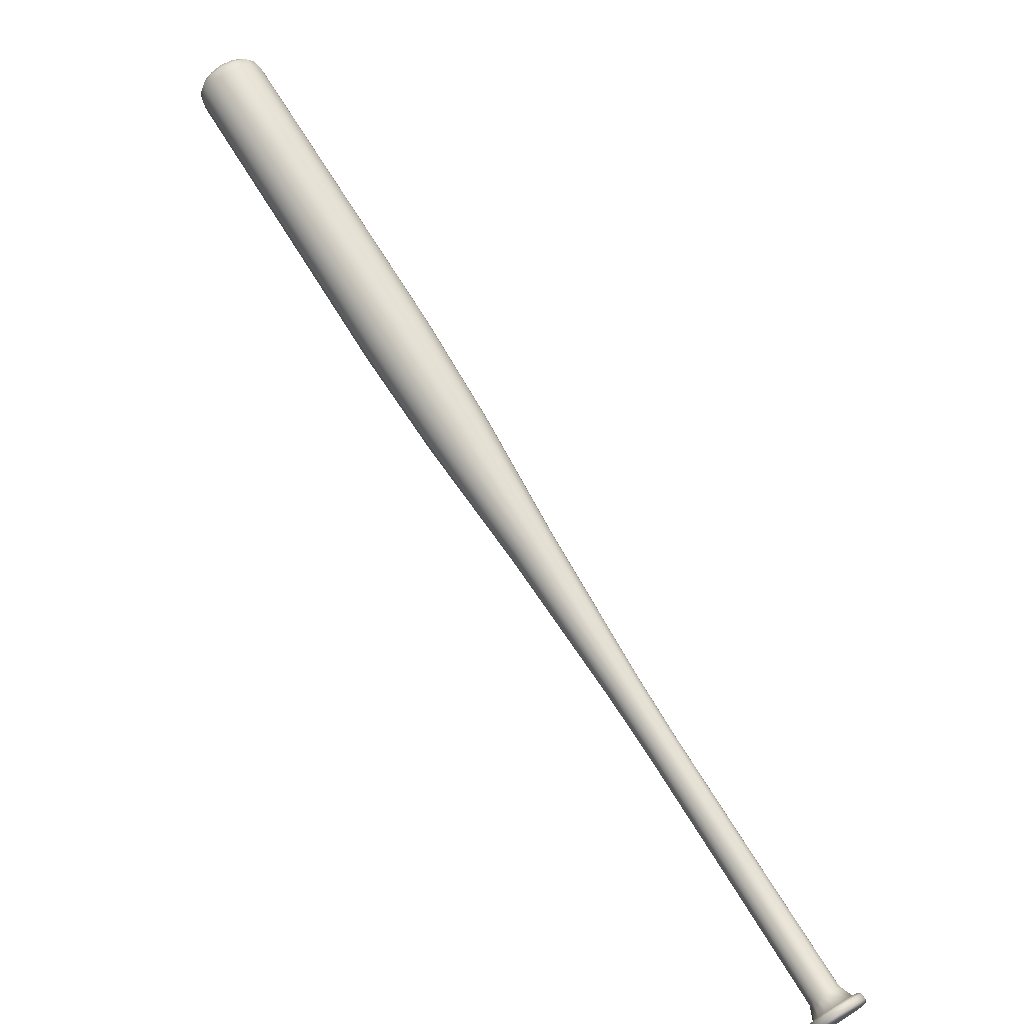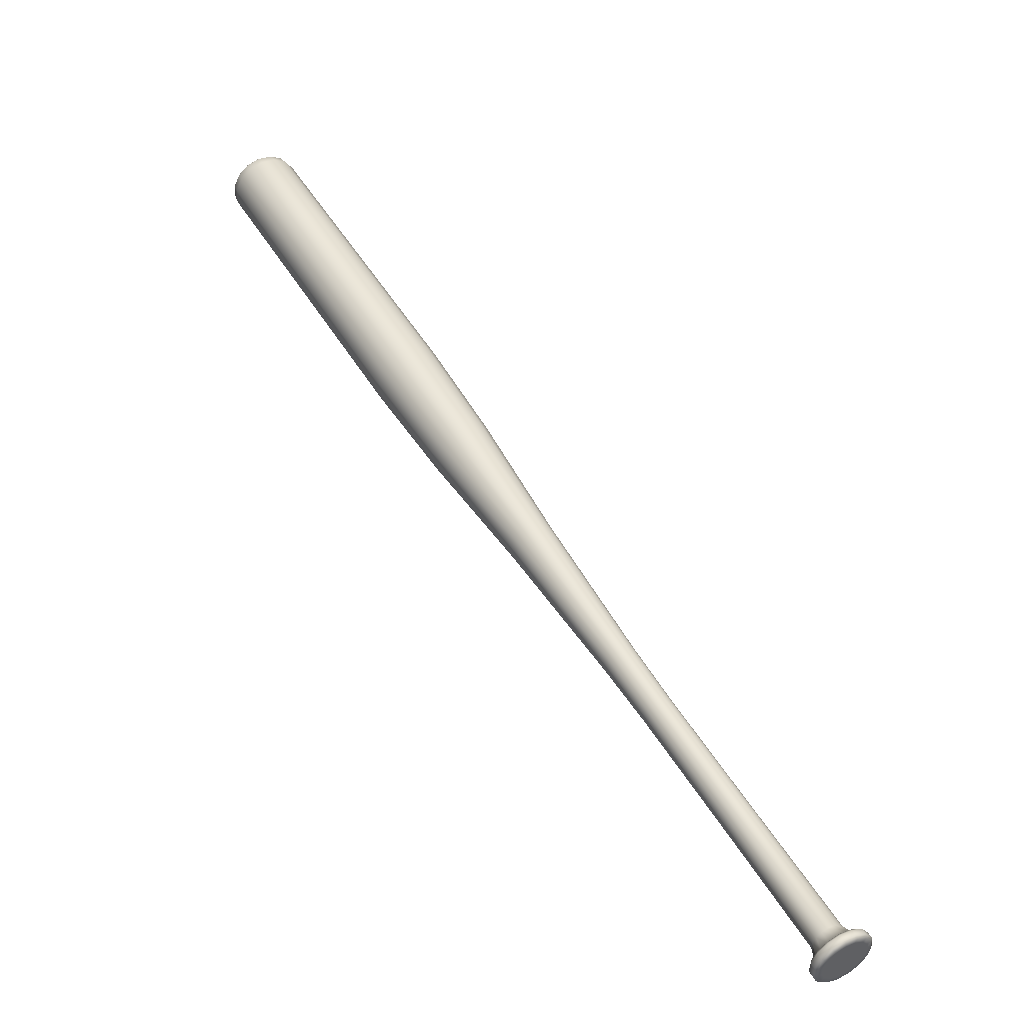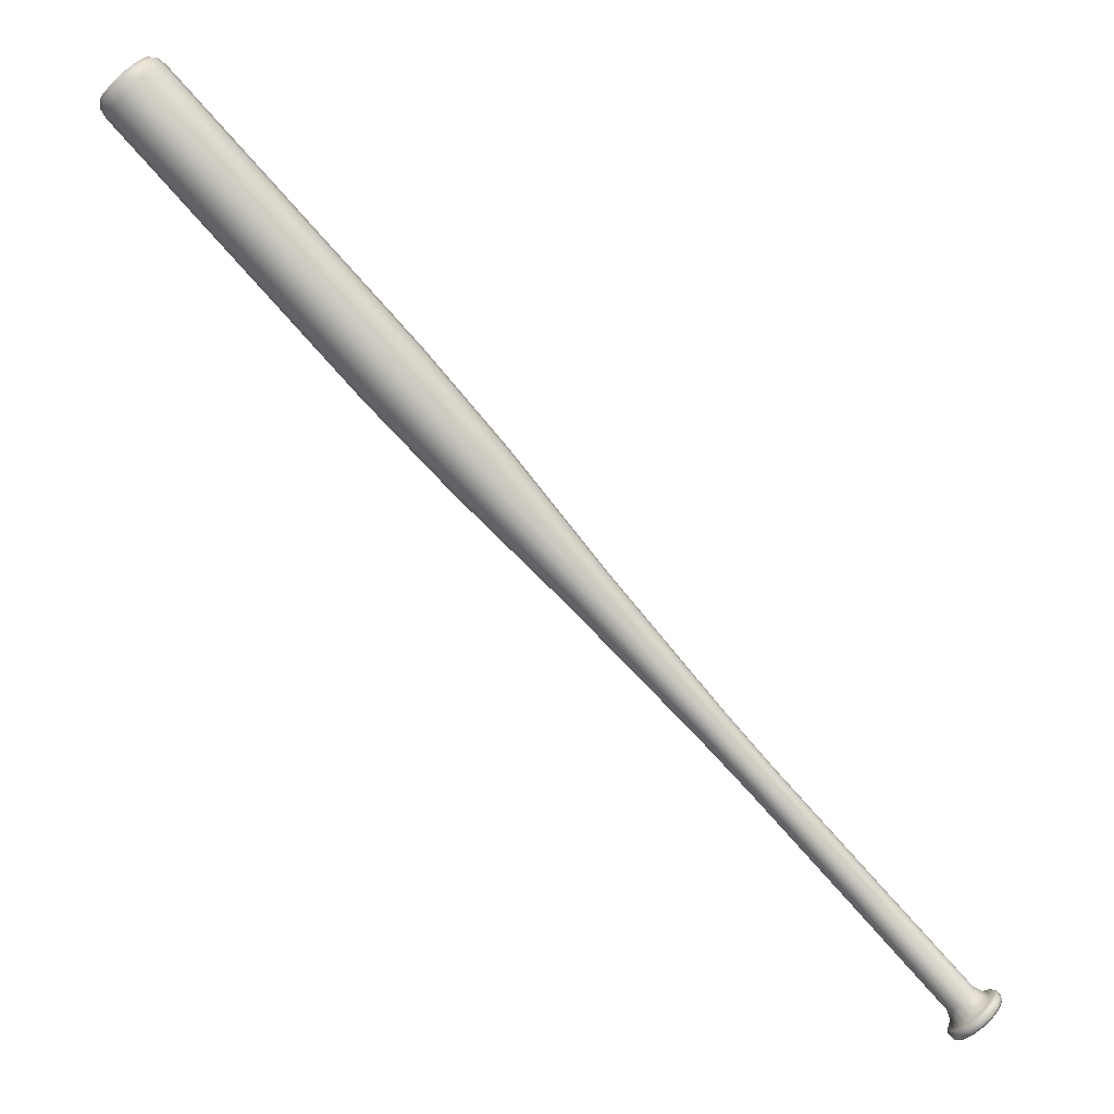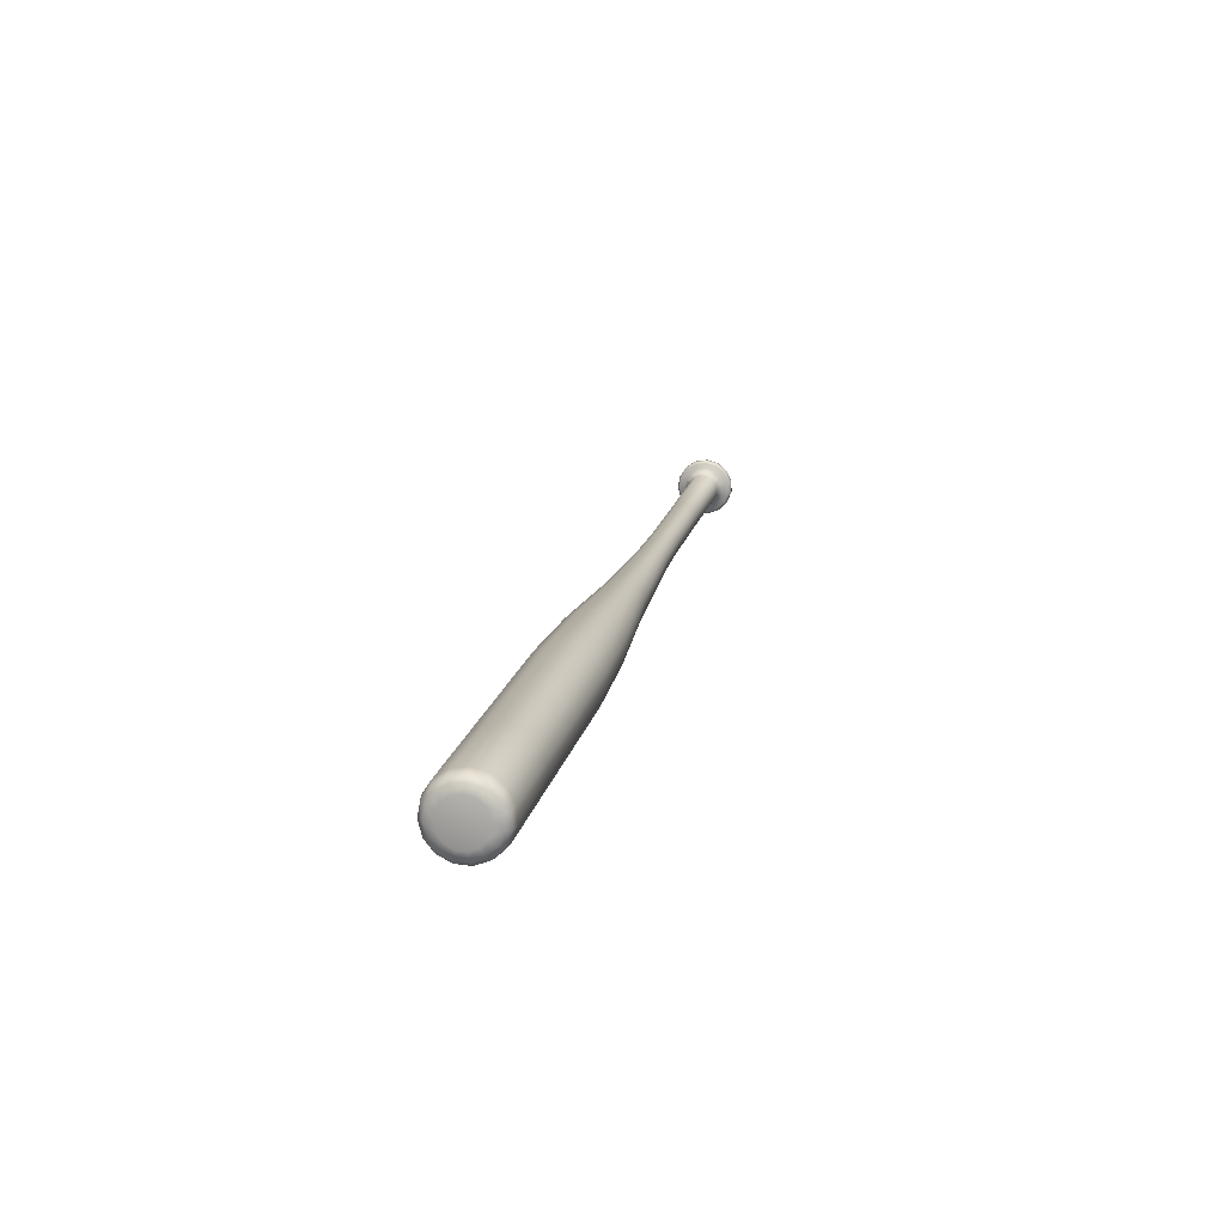
<metadata>
{"format":"obj","ext":"obj","renderer":"f3d","projection":"perspective","resolution":1024,"background":"white","views":[{"elev":-51.8,"azim":148.6,"up":"+Z"},{"elev":-74.9,"azim":144.6,"up":"+Z"},{"elev":16.1,"azim":-159.3,"up":"+Z"},{"elev":21.1,"azim":53.4,"up":"+Y"}]}
</metadata>
<code>
g default
v -2.489 5.314 -0.3121
v -2.487 5.356 -0.3195
v -2.473 5.392 -0.3379
v -2.477 5.273 -0.3167
v -2.309 5.355 -0.4148
v -2.282 5.355 -0.3468
v -2.278 5.323 -0.3458
v -2.304 5.312 -0.4134
v -2.327 5.392 -0.4043
v -2.295 5.382 -0.339
v -2.353 5.419 -0.3834
v -2.314 5.401 -0.3238
v -2.384 5.429 -0.3561
v -2.337 5.409 -0.3037
v -2.415 5.422 -0.3268
v -2.359 5.404 -0.2823
v -2.439 5.398 -0.3007
v -2.377 5.386 -0.2632
v -2.453 5.362 -0.2824
v -2.387 5.36 -0.2498
v -2.454 5.32 -0.2749
v -2.388 5.329 -0.2443
v -2.443 5.279 -0.2796
v -2.38 5.299 -0.2477
v -2.42 5.246 -0.2957
v -2.364 5.275 -0.2595
v -2.391 5.228 -0.3203
v -2.342 5.261 -0.2776
v -2.359 5.226 -0.3492
v -2.319 5.26 -0.2988
v -2.331 5.242 -0.3776
v -2.298 5.272 -0.3195
v -2.312 5.272 -0.4002
v -2.284 5.294 -0.3361
v -1.844 5.424 0.127
v -1.633 5.458 0.3551
v -1.629 5.428 0.3561
v -1.841 5.394 0.128
v -1.857 5.451 0.1346
v -1.645 5.485 0.3627
v -1.876 5.47 0.1495
v -1.664 5.504 0.3776
v -1.898 5.477 0.1691
v -1.686 5.511 0.3972
v -1.92 5.472 0.1901
v -1.708 5.506 0.4182
v -1.937 5.455 0.2088
v -1.726 5.489 0.4369
v -1.947 5.429 0.2219
v -1.736 5.463 0.45
v -1.948 5.399 0.2272
v -1.737 5.433 0.4553
v -1.94 5.37 0.2239
v -1.728 5.404 0.452
v -1.924 5.347 0.2124
v -1.712 5.38 0.4405
v -1.903 5.333 0.1947
v -1.691 5.367 0.4228
v -1.88 5.332 0.174
v -1.669 5.366 0.4021
v -1.86 5.343 0.1537
v -1.648 5.377 0.3818
v -1.846 5.365 0.1375
v -1.634 5.399 0.3656
v -1.421 5.492 0.5832
v -1.417 5.461 0.5842
v -1.433 5.519 0.5908
v -1.452 5.538 0.6057
v -1.475 5.545 0.6253
v -1.496 5.54 0.6463
v -1.514 5.523 0.665
v -1.524 5.497 0.6781
v -1.525 5.467 0.6835
v -1.517 5.438 0.6801
v -1.5 5.414 0.6686
v -1.479 5.401 0.6509
v -1.457 5.4 0.6302
v -1.437 5.411 0.6099
v -1.423 5.433 0.5937
v -1.205 5.527 0.8074
v -1.201 5.494 0.8085
v -1.219 5.556 0.8156
v -1.239 5.576 0.8316
v -1.263 5.584 0.8528
v -1.287 5.579 0.8753
v -1.305 5.561 0.8955
v -1.316 5.533 0.9096
v -1.317 5.5 0.9154
v -1.308 5.469 0.9118
v -1.291 5.443 0.8994
v -1.268 5.429 0.8804
v -1.244 5.428 0.858
v -1.222 5.44 0.8362
v -1.207 5.464 0.8187
v -0.6618 5.619 1.35
v -0.6562 5.574 1.351
v -0.6804 5.659 1.361
v -0.7087 5.687 1.383
v -0.7419 5.698 1.413
v -0.7743 5.69 1.444
v -0.8002 5.665 1.472
v -0.8151 5.627 1.491
v -0.8165 5.582 1.499
v -0.8042 5.538 1.494
v -0.7802 5.503 1.477
v -0.7487 5.483 1.451
v -0.7152 5.482 1.42
v -0.6855 5.498 1.39
v -0.6645 5.531 1.365
v -0.1818 5.702 1.808
v -0.1741 5.64 1.81
v -0.2074 5.757 1.824
v -0.2465 5.796 1.854
v -0.2922 5.811 1.895
v -0.3369 5.801 1.938
v -0.3725 5.766 1.976
v -0.3932 5.713 2.003
v -0.3951 5.651 2.014
v -0.3781 5.591 2.007
v -0.345 5.543 1.983
v -0.3016 5.515 1.947
v -0.2554 5.513 1.905
v -0.2144 5.536 1.863
v -0.1856 5.581 1.83
v 0.1995 5.766 2.195
v 0.2081 5.696 2.198
v 0.1711 5.827 2.213
v 0.1277 5.87 2.247
v 0.07682 5.887 2.291
v 0.02736 5.875 2.339
v -0.01228 5.836 2.381
v -0.03517 5.778 2.411
v -0.03734 5.709 2.424
v -0.01842 5.642 2.416
v 0.01832 5.589 2.39
v 0.06643 5.558 2.35
v 0.1177 5.556 2.302
v 0.1633 5.582 2.256
v 0.1953 5.631 2.219
v 0.5694 5.825 2.594
v 0.5779 5.755 2.596
v 0.541 5.886 2.611
v 0.4975 5.929 2.645
v 0.4467 5.946 2.69
v 0.3972 5.934 2.737
v 0.3576 5.895 2.78
v 0.3347 5.837 2.81
v 0.3325 5.768 2.822
v 0.3514 5.701 2.814
v 0.3882 5.648 2.788
v 0.4363 5.617 2.748
v 0.4876 5.615 2.701
v 0.5332 5.641 2.655
v 0.5651 5.69 2.618
v 0.9392 5.884 2.992
v 0.9477 5.815 2.994
v 0.9108 5.945 3.009
v 0.8673 5.988 3.043
v 0.8165 6.005 3.088
v 0.767 5.993 3.136
v 0.7274 5.954 3.178
v 0.7045 5.896 3.208
v 0.7023 5.827 3.22
v 0.7213 5.76 3.213
v 0.758 5.707 3.186
v 0.8061 5.676 3.146
v 0.8574 5.674 3.099
v 0.903 5.7 3.053
v 0.9349 5.749 3.016
v 1.258 5.935 3.335
v 1.266 5.865 3.337
v 1.229 5.996 3.352
v 1.186 6.039 3.386
v 1.135 6.056 3.431
v 1.086 6.044 3.479
v 1.046 6.005 3.521
v 1.023 5.946 3.551
v 1.021 5.878 3.563
v 1.04 5.811 3.556
v 1.077 5.758 3.529
v 1.125 5.727 3.489
v 1.176 5.725 3.442
v 1.222 5.75 3.396
v 1.253 5.8 3.359
v 1.124 5.931 3.564
v 1.123 5.891 3.571
v 1.134 5.852 3.566
v 1.138 5.965 3.546
v 1.281 5.937 3.371
v 1.289 5.871 3.373
v 1.254 5.996 3.388
v 1.212 6.036 3.42
v 1.164 6.053 3.463
v 1.117 6.041 3.508
v 1.079 6.004 3.549
v 1.057 5.948 3.577
v 1.055 5.883 3.589
v 1.073 5.819 3.581
v 1.108 5.768 3.557
v 1.154 5.739 3.518
v 1.203 5.737 3.473
v 1.246 5.761 3.429
v 1.277 5.809 3.394
v 1.282 5.933 3.405
v 1.289 5.877 3.407
v 1.261 5.924 3.438
v 1.266 5.883 3.439
v 1.259 5.983 3.419
v 1.245 5.96 3.448
v 1.224 6.018 3.447
v 1.219 5.985 3.467
v 1.182 6.032 3.483
v 1.19 5.995 3.494
v 1.142 6.023 3.522
v 1.161 5.988 3.521
v 1.109 5.991 3.557
v 1.091 5.943 3.581
v 1.089 5.887 3.591
v 1.104 5.833 3.585
v 1.134 5.789 3.564
v 1.155 5.821 3.551
v 1.174 5.764 3.531
v 1.184 5.803 3.528
v 1.215 5.762 3.492
v 1.214 5.801 3.5
v 1.253 5.783 3.455
v 1.24 5.816 3.473
v 1.279 5.824 3.425
v 1.259 5.845 3.451
v 1.26 5.853 3.449
v -2.285 5.306 -0.4459
v -2.304 5.303 -0.4665
v -2.311 5.36 -0.4685
v -2.292 5.363 -0.4479
v -2.295 5.252 -0.428
v -2.314 5.249 -0.4487
v -2.322 5.21 -0.3973
v -2.341 5.207 -0.4179
v -2.36 5.189 -0.359
v -2.379 5.186 -0.3796
v -2.402 5.191 -0.3198
v -2.421 5.188 -0.3404
v -2.442 5.217 -0.2864
v -2.461 5.213 -0.307
v -2.473 5.261 -0.2646
v -2.492 5.258 -0.2852
v -2.488 5.316 -0.2582
v -2.508 5.313 -0.2789
v -2.487 5.373 -0.2684
v -2.506 5.37 -0.289
v -2.468 5.422 -0.2932
v -2.487 5.419 -0.3139
v -2.435 5.454 -0.3286
v -2.454 5.451 -0.3492
v -2.394 5.464 -0.3682
v -2.413 5.461 -0.3888
v -2.351 5.45 -0.4053
v -2.371 5.447 -0.4259
v -2.315 5.414 -0.4335
v -2.335 5.411 -0.4541
v -2.285 5.309 -0.43
v -2.292 5.362 -0.4319
v -2.295 5.259 -0.4137
v -2.319 5.221 -0.3854
v -2.354 5.201 -0.3502
v -2.393 5.203 -0.3142
v -2.43 5.227 -0.2836
v -2.458 5.267 -0.2636
v -2.472 5.318 -0.2578
v -2.471 5.371 -0.2671
v -2.453 5.415 -0.2899
v -2.423 5.445 -0.3223
v -2.385 5.454 -0.3587
v -2.347 5.441 -0.3928
v -2.314 5.408 -0.4187
v -2.344 5.349 -0.452
v -2.326 5.356 -0.469
v -2.32 5.303 -0.4672
v -2.338 5.307 -0.4506
v -2.361 5.387 -0.4414
v -2.348 5.403 -0.4558
v -2.388 5.413 -0.4206
v -2.381 5.435 -0.4299
v -2.419 5.423 -0.3932
v -2.42 5.448 -0.3959
v -2.449 5.416 -0.364
v -2.458 5.439 -0.3595
v -2.488 5.41 -0.327
v -2.505 5.365 -0.3042
v -2.507 5.313 -0.2949
v -2.493 5.262 -0.3007
v -2.455 5.241 -0.3328
v -2.465 5.221 -0.3207
v -2.425 5.222 -0.3575
v -2.428 5.198 -0.3514
v -2.394 5.221 -0.3864
v -2.389 5.196 -0.3874
v -2.366 5.236 -0.4147
v -2.354 5.216 -0.4226
v -2.346 5.267 -0.4374
v -2.33 5.253 -0.4508
g Bate1
f 1 2 3
f 3 4 1
f 5 6 7
f 7 8 5
f 9 10 6
f 6 5 9
f 11 12 10
f 10 9 11
f 13 14 12
f 12 11 13
f 15 16 14
f 14 13 15
f 17 18 16
f 16 15 17
f 19 20 18
f 18 17 19
f 21 22 20
f 20 19 21
f 23 24 22
f 22 21 23
f 25 26 24
f 24 23 25
f 27 28 26
f 26 25 27
f 29 30 28
f 28 27 29
f 31 32 30
f 30 29 31
f 33 34 32
f 32 31 33
f 8 7 34
f 34 33 8
f 35 36 37
f 37 38 35
f 39 40 36
f 36 35 39
f 41 42 40
f 40 39 41
f 43 44 42
f 42 41 43
f 45 46 44
f 44 43 45
f 47 48 46
f 46 45 47
f 49 50 48
f 48 47 49
f 51 52 50
f 50 49 51
f 53 54 52
f 52 51 53
f 55 56 54
f 54 53 55
f 57 58 56
f 56 55 57
f 59 60 58
f 58 57 59
f 61 62 60
f 60 59 61
f 63 64 62
f 62 61 63
f 38 37 64
f 64 63 38
f 36 65 66
f 66 37 36
f 40 67 65
f 65 36 40
f 42 68 67
f 67 40 42
f 44 69 68
f 68 42 44
f 46 70 69
f 69 44 46
f 48 71 70
f 70 46 48
f 50 72 71
f 71 48 50
f 52 73 72
f 72 50 52
f 54 74 73
f 73 52 54
f 56 75 74
f 74 54 56
f 58 76 75
f 75 56 58
f 60 77 76
f 76 58 60
f 62 78 77
f 77 60 62
f 64 79 78
f 78 62 64
f 37 66 79
f 79 64 37
f 65 80 81
f 81 66 65
f 67 82 80
f 80 65 67
f 68 83 82
f 82 67 68
f 69 84 83
f 83 68 69
f 70 85 84
f 84 69 70
f 71 86 85
f 85 70 71
f 72 87 86
f 86 71 72
f 73 88 87
f 87 72 73
f 74 89 88
f 88 73 74
f 75 90 89
f 89 74 75
f 76 91 90
f 90 75 76
f 77 92 91
f 91 76 77
f 78 93 92
f 92 77 78
f 79 94 93
f 93 78 79
f 66 81 94
f 94 79 66
f 80 95 96
f 96 81 80
f 82 97 95
f 95 80 82
f 83 98 97
f 97 82 83
f 84 99 98
f 98 83 84
f 85 100 99
f 99 84 85
f 86 101 100
f 100 85 86
f 87 102 101
f 101 86 87
f 88 103 102
f 102 87 88
f 89 104 103
f 103 88 89
f 90 105 104
f 104 89 90
f 91 106 105
f 105 90 91
f 92 107 106
f 106 91 92
f 93 108 107
f 107 92 93
f 94 109 108
f 108 93 94
f 81 96 109
f 109 94 81
f 95 110 111
f 111 96 95
f 97 112 110
f 110 95 97
f 98 113 112
f 112 97 98
f 99 114 113
f 113 98 99
f 100 115 114
f 114 99 100
f 101 116 115
f 115 100 101
f 102 117 116
f 116 101 102
f 103 118 117
f 117 102 103
f 104 119 118
f 118 103 104
f 105 120 119
f 119 104 105
f 106 121 120
f 120 105 106
f 107 122 121
f 121 106 107
f 108 123 122
f 122 107 108
f 109 124 123
f 123 108 109
f 96 111 124
f 124 109 96
f 110 125 126
f 126 111 110
f 112 127 125
f 125 110 112
f 113 128 127
f 127 112 113
f 114 129 128
f 128 113 114
f 115 130 129
f 129 114 115
f 116 131 130
f 130 115 116
f 117 132 131
f 131 116 117
f 118 133 132
f 132 117 118
f 119 134 133
f 133 118 119
f 120 135 134
f 134 119 120
f 121 136 135
f 135 120 121
f 122 137 136
f 136 121 122
f 123 138 137
f 137 122 123
f 124 139 138
f 138 123 124
f 111 126 139
f 139 124 111
f 125 140 141
f 141 126 125
f 127 142 140
f 140 125 127
f 128 143 142
f 142 127 128
f 129 144 143
f 143 128 129
f 130 145 144
f 144 129 130
f 131 146 145
f 145 130 131
f 132 147 146
f 146 131 132
f 133 148 147
f 147 132 133
f 134 149 148
f 148 133 134
f 135 150 149
f 149 134 135
f 136 151 150
f 150 135 136
f 137 152 151
f 151 136 137
f 138 153 152
f 152 137 138
f 139 154 153
f 153 138 139
f 126 141 154
f 154 139 126
f 140 155 156
f 156 141 140
f 142 157 155
f 155 140 142
f 143 158 157
f 157 142 143
f 144 159 158
f 158 143 144
f 145 160 159
f 159 144 145
f 146 161 160
f 160 145 146
f 147 162 161
f 161 146 147
f 148 163 162
f 162 147 148
f 149 164 163
f 163 148 149
f 150 165 164
f 164 149 150
f 151 166 165
f 165 150 151
f 152 167 166
f 166 151 152
f 153 168 167
f 167 152 153
f 154 169 168
f 168 153 154
f 141 156 169
f 169 154 141
f 155 170 171
f 171 156 155
f 157 172 170
f 170 155 157
f 158 173 172
f 172 157 158
f 159 174 173
f 173 158 159
f 160 175 174
f 174 159 160
f 161 176 175
f 175 160 161
f 162 177 176
f 176 161 162
f 163 178 177
f 177 162 163
f 164 179 178
f 178 163 164
f 165 180 179
f 179 164 165
f 166 181 180
f 180 165 166
f 167 182 181
f 181 166 167
f 168 183 182
f 182 167 168
f 169 184 183
f 183 168 169
f 156 171 184
f 184 169 156
f 185 186 187
f 187 188 185
f 35 38 7
f 7 6 35
f 39 35 6
f 6 10 39
f 41 39 10
f 10 12 41
f 43 41 12
f 12 14 43
f 45 43 14
f 14 16 45
f 47 45 16
f 16 18 47
f 49 47 18
f 18 20 49
f 51 49 20
f 20 22 51
f 53 51 22
f 22 24 53
f 55 53 24
f 24 26 55
f 57 55 26
f 26 28 57
f 59 57 28
f 28 30 59
f 61 59 30
f 30 32 61
f 63 61 32
f 32 34 63
f 38 63 34
f 34 7 38
f 189 190 171
f 171 170 189
f 191 189 170
f 170 172 191
f 192 191 172
f 172 173 192
f 193 192 173
f 173 174 193
f 194 193 174
f 174 175 194
f 195 194 175
f 175 176 195
f 196 195 176
f 176 177 196
f 197 196 177
f 177 178 197
f 198 197 178
f 178 179 198
f 199 198 179
f 179 180 199
f 200 199 180
f 180 181 200
f 201 200 181
f 181 182 201
f 202 201 182
f 182 183 202
f 203 202 183
f 183 184 203
f 190 203 184
f 184 171 190
f 204 205 190
f 190 189 204
f 206 207 205
f 205 204 206
f 208 204 189
f 189 191 208
f 209 206 204
f 204 208 209
f 210 208 191
f 191 192 210
f 211 209 208
f 208 210 211
f 212 210 192
f 192 193 212
f 213 211 210
f 210 212 213
f 214 212 193
f 193 194 214
f 215 213 212
f 212 214 215
f 216 214 194
f 194 195 216
f 188 215 214
f 214 216 188
f 217 216 195
f 195 196 217
f 185 188 216
f 216 217 185
f 218 217 196
f 196 197 218
f 186 185 217
f 217 218 186
f 219 218 197
f 197 198 219
f 187 186 218
f 218 219 187
f 220 219 198
f 198 199 220
f 221 187 219
f 219 220 221
f 222 220 199
f 199 200 222
f 223 221 220
f 220 222 223
f 224 222 200
f 200 201 224
f 225 223 222
f 222 224 225
f 226 224 201
f 201 202 226
f 227 225 224
f 224 226 227
f 228 226 202
f 202 203 228
f 229 227 226
f 226 228 229
f 205 228 203
f 203 190 205
f 205 207 230
f 205 230 229
f 205 229 228
f 221 215 188
f 188 187 221
f 223 213 215
f 215 221 223
f 225 211 213
f 213 223 225
f 227 209 211
f 211 225 227
f 229 230 206
f 229 206 209
f 227 229 209
f 230 207 206
f 231 232 233
f 233 234 231
f 235 236 232
f 232 231 235
f 237 238 236
f 236 235 237
f 239 240 238
f 238 237 239
f 241 242 240
f 240 239 241
f 243 244 242
f 242 241 243
f 245 246 244
f 244 243 245
f 247 248 246
f 246 245 247
f 249 250 248
f 248 247 249
f 251 252 250
f 250 249 251
f 253 254 252
f 252 251 253
f 255 256 254
f 254 253 255
f 257 258 256
f 256 255 257
f 259 260 258
f 258 257 259
f 234 233 260
f 260 259 234
f 8 261 262
f 262 5 8
f 33 263 261
f 261 8 33
f 31 264 263
f 263 33 31
f 29 265 264
f 264 31 29
f 27 266 265
f 265 29 27
f 25 267 266
f 266 27 25
f 23 268 267
f 267 25 23
f 21 269 268
f 268 23 21
f 19 270 269
f 269 21 19
f 17 271 270
f 270 19 17
f 15 272 271
f 271 17 15
f 13 273 272
f 272 15 13
f 11 274 273
f 273 13 11
f 9 275 274
f 274 11 9
f 5 262 275
f 275 9 5
f 276 277 278
f 278 279 276
f 280 281 277
f 277 276 280
f 282 283 281
f 281 280 282
f 284 285 283
f 283 282 284
f 286 287 285
f 285 284 286
f 3 288 287
f 287 286 3
f 2 289 288
f 288 3 2
f 1 290 289
f 289 2 1
f 4 291 290
f 290 1 4
f 292 293 291
f 291 4 292
f 294 295 293
f 293 292 294
f 296 297 295
f 295 294 296
f 298 299 297
f 297 296 298
f 300 301 299
f 299 298 300
f 279 278 301
f 301 300 279
f 286 292 4
f 4 3 286
f 284 294 292
f 292 286 284
f 282 296 294
f 294 284 282
f 280 298 296
f 296 282 280
f 276 300 298
f 298 280 276
f 276 279 300
f 262 261 231
f 231 234 262
f 261 263 235
f 235 231 261
f 263 264 237
f 237 235 263
f 264 265 239
f 239 237 264
f 265 266 241
f 241 239 265
f 266 267 243
f 243 241 266
f 267 268 245
f 245 243 267
f 268 269 247
f 247 245 268
f 269 270 249
f 249 247 269
f 270 271 251
f 251 249 270
f 271 272 253
f 253 251 271
f 272 273 255
f 255 253 272
f 273 274 257
f 257 255 273
f 274 275 259
f 259 257 274
f 275 262 234
f 234 259 275
f 278 277 233
f 233 232 278
f 277 281 260
f 260 233 277
f 281 283 258
f 258 260 281
f 283 285 256
f 256 258 283
f 285 287 254
f 254 256 285
f 287 288 252
f 252 254 287
f 288 289 250
f 250 252 288
f 289 290 248
f 248 250 289
f 290 291 246
f 246 248 290
f 291 293 244
f 244 246 291
f 293 295 242
f 242 244 293
f 295 297 240
f 240 242 295
f 297 299 238
f 238 240 297
f 299 301 236
f 236 238 299
f 301 278 232
f 232 236 301

</code>
